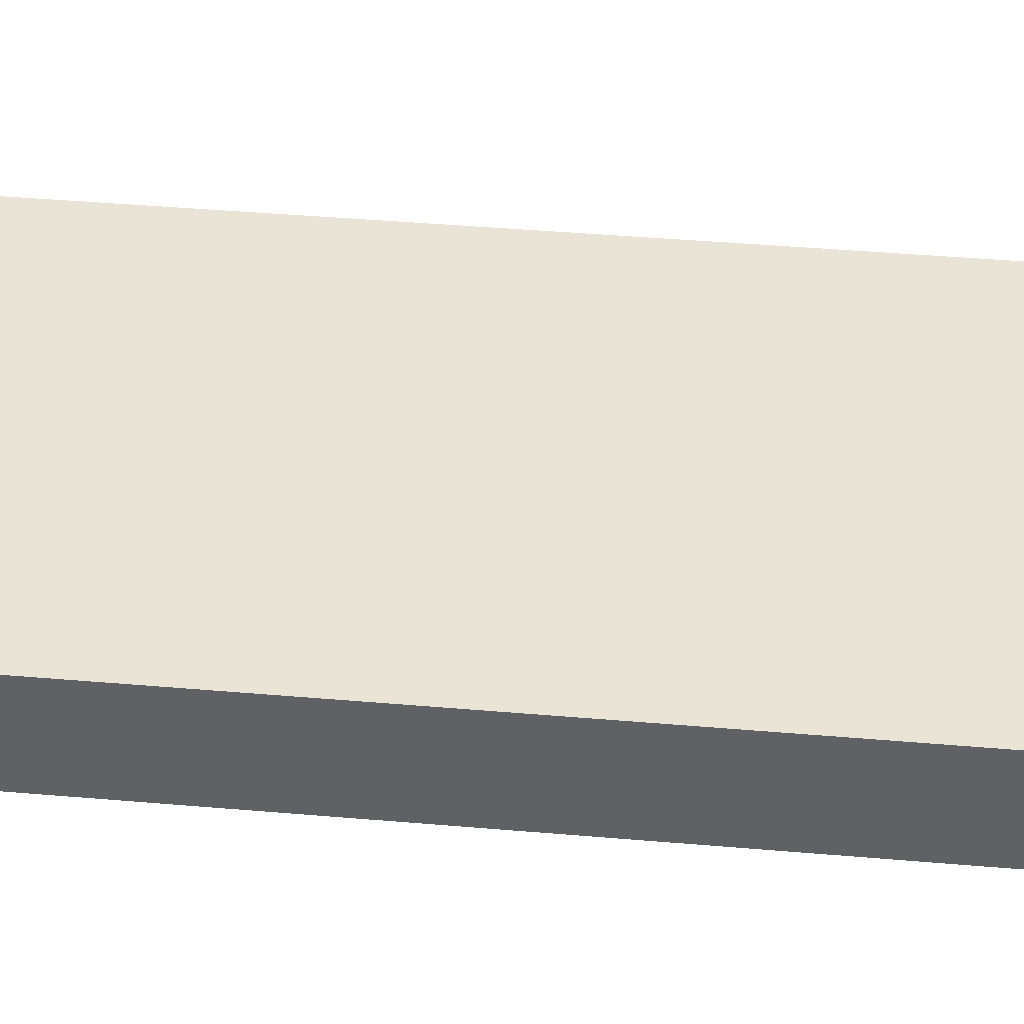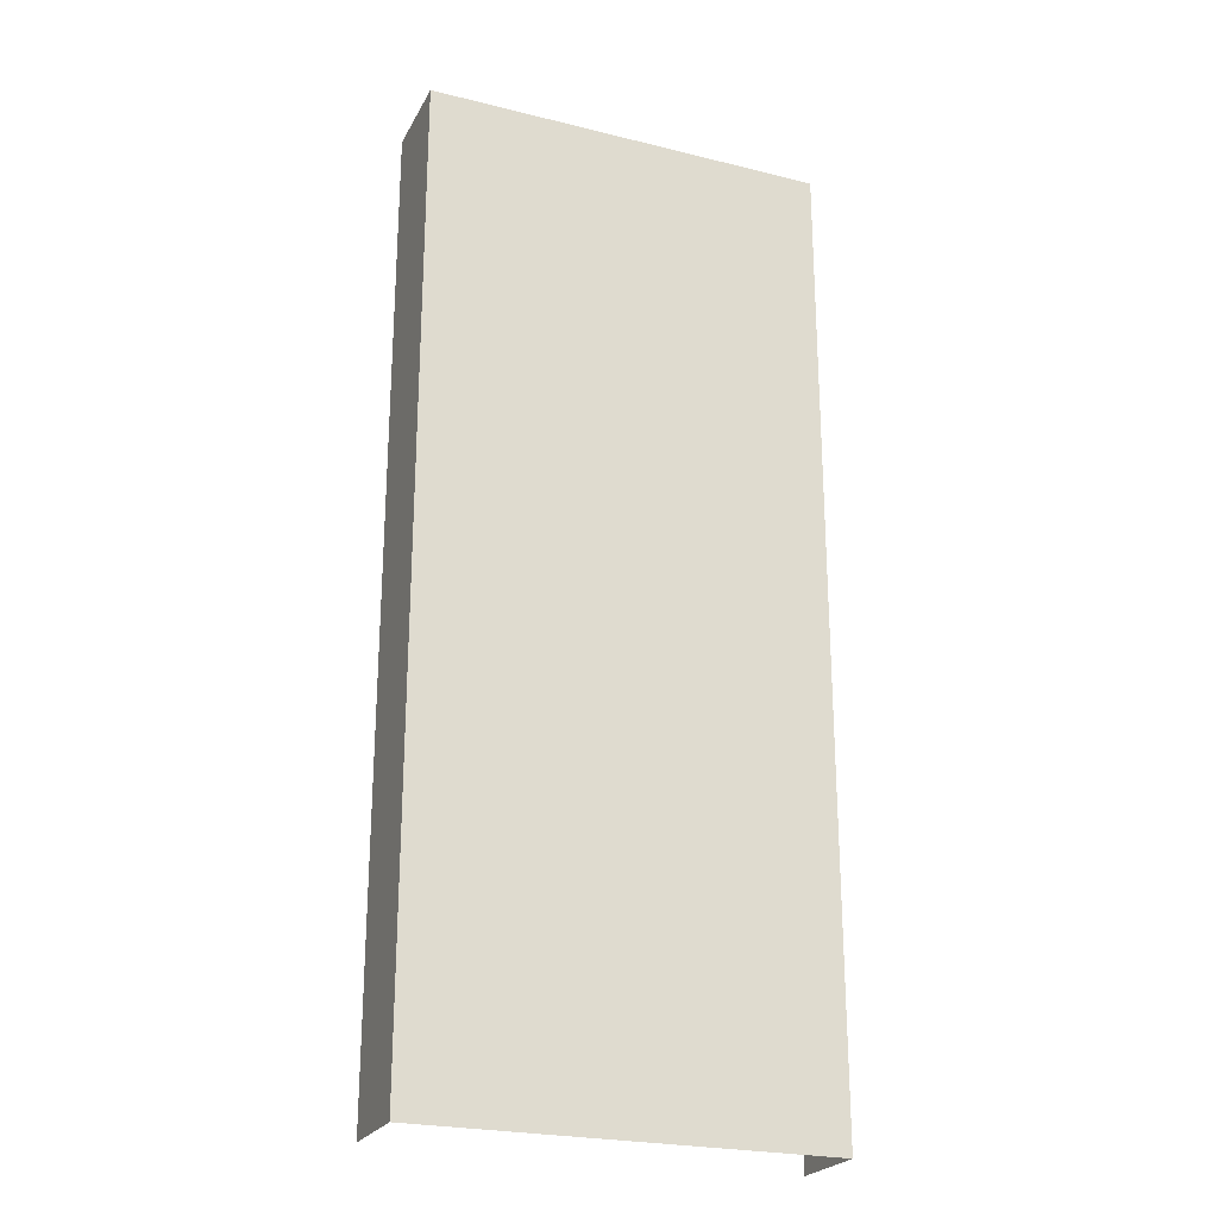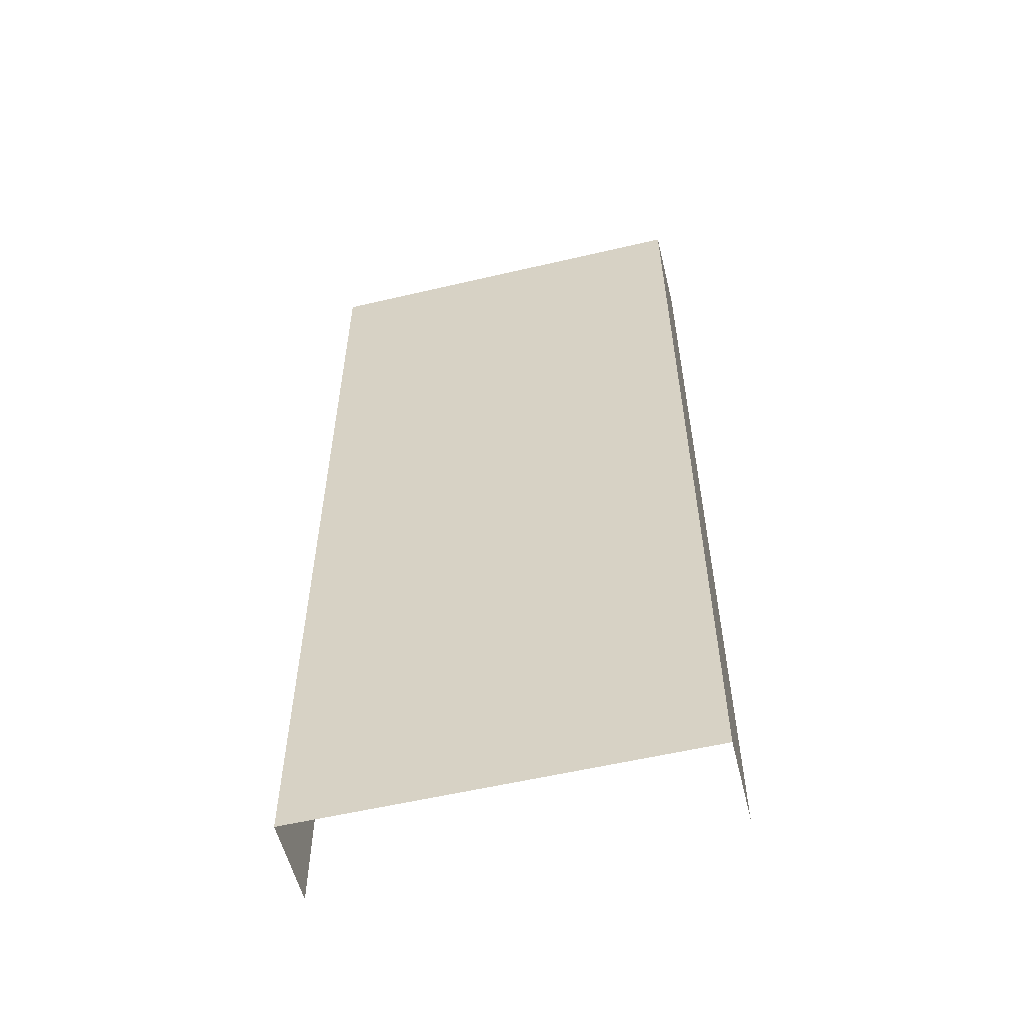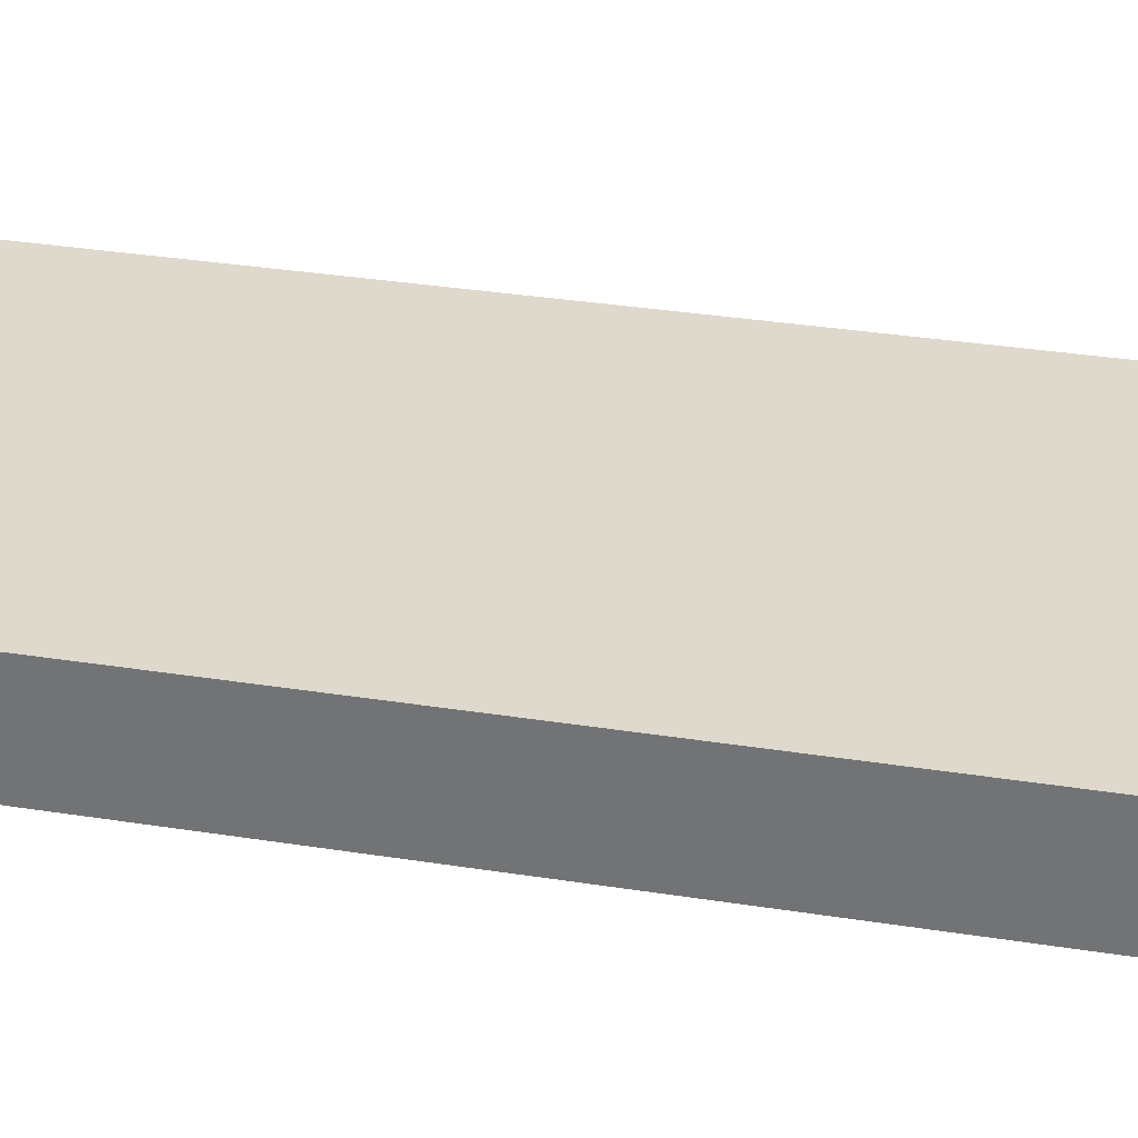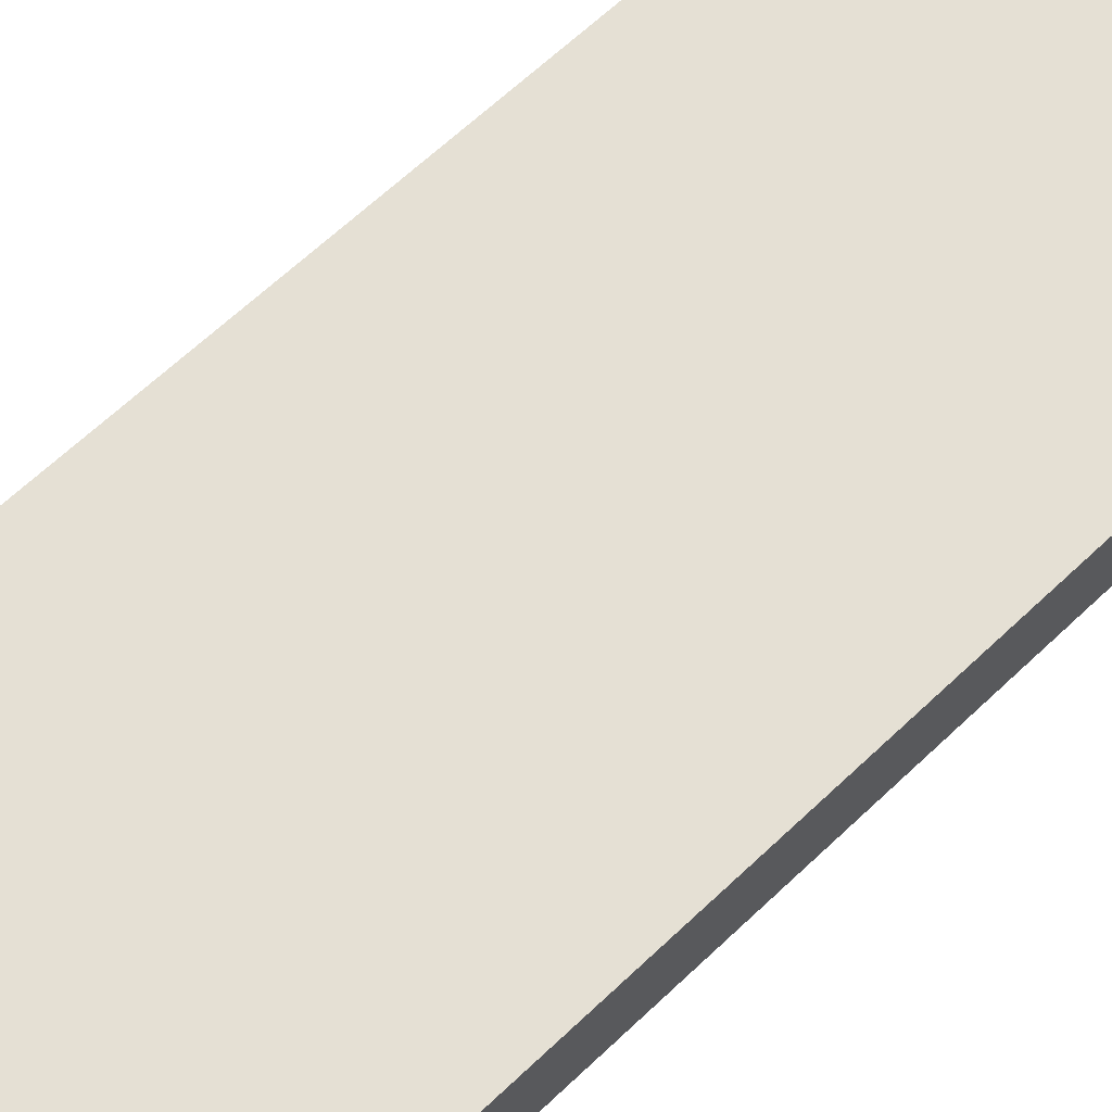
<metadata>
{"format":"obj","ext":"obj","renderer":"f3d","projection":"perspective","resolution":1024,"background":"white","views":[{"elev":42.4,"azim":-84.1,"up":"+Y"},{"elev":-24.1,"azim":157.7,"up":"+Z"},{"elev":-56.4,"azim":-166.2,"up":"+Z"},{"elev":31.9,"azim":-77.3,"up":"+Y"},{"elev":65.6,"azim":-133.5,"up":"+Y"}]}
</metadata>
<code>
o Group14/mesh37/mesh37-geometry#mesh37-geometry
v 0.5427 0.1331 0.1022
v 0.513 0.1205 0.1022
v 0.5427 0.1205 0.1022
v 0.486 0.1205 0.1022
v 0.5427 0.1205 -0.03472
v 0.486 0.1331 0.1022
v 0.5427 0.1331 -0.03472
v 0.486 0.1331 -0.03472
v 0.486 0.1205 -0.03472
f 1 2 3
f 2 1 4
f 3 2 1
f 4 1 2
f 5 1 3
f 3 1 5
f 4 1 6
f 6 1 4
f 1 5 7
f 7 5 1
f 1 8 6
f 6 8 1
f 8 4 6
f 6 4 8
f 8 1 7
f 7 1 8
f 4 8 9
f 9 8 4

</code>
